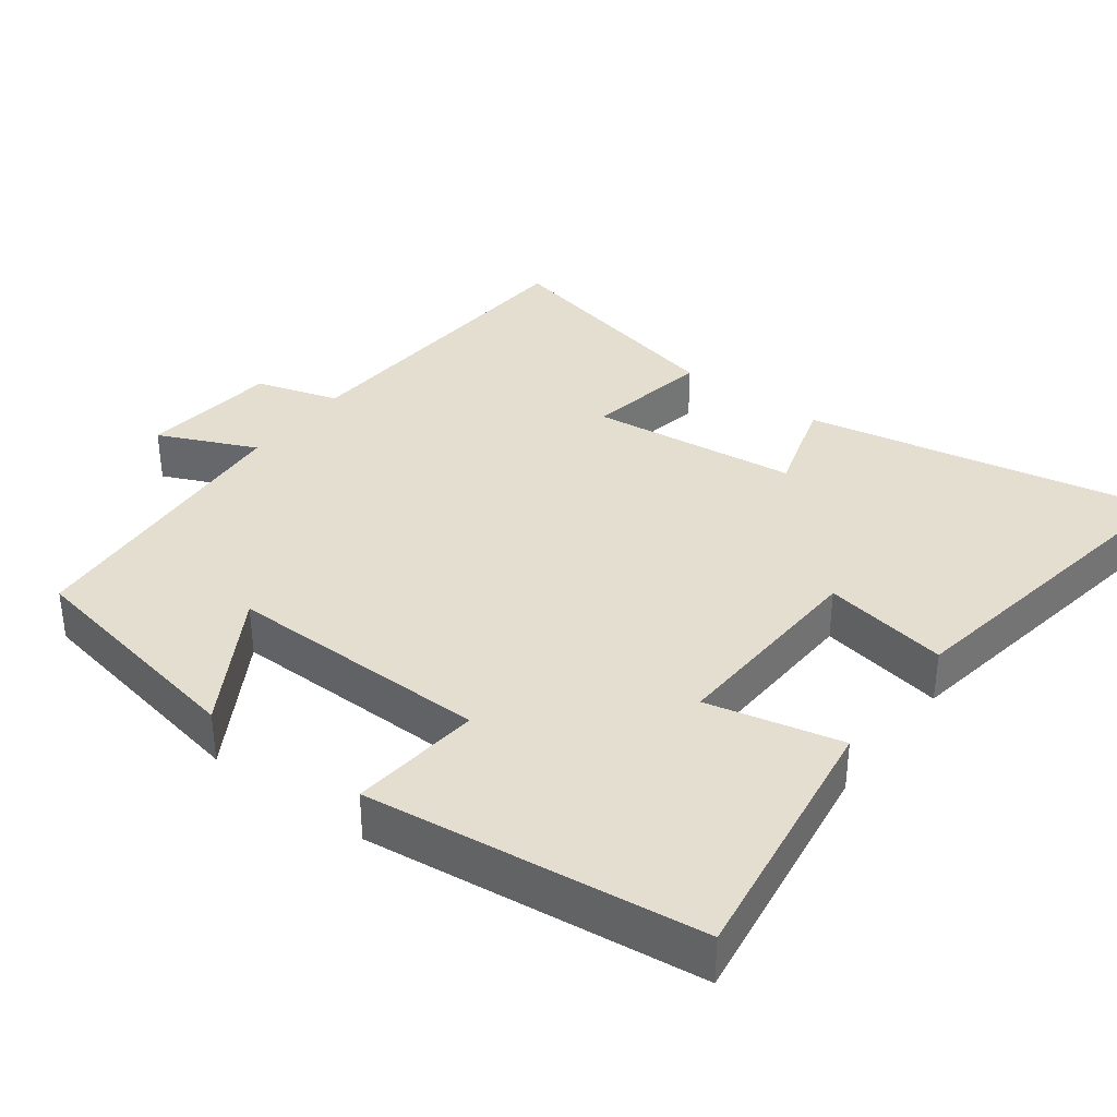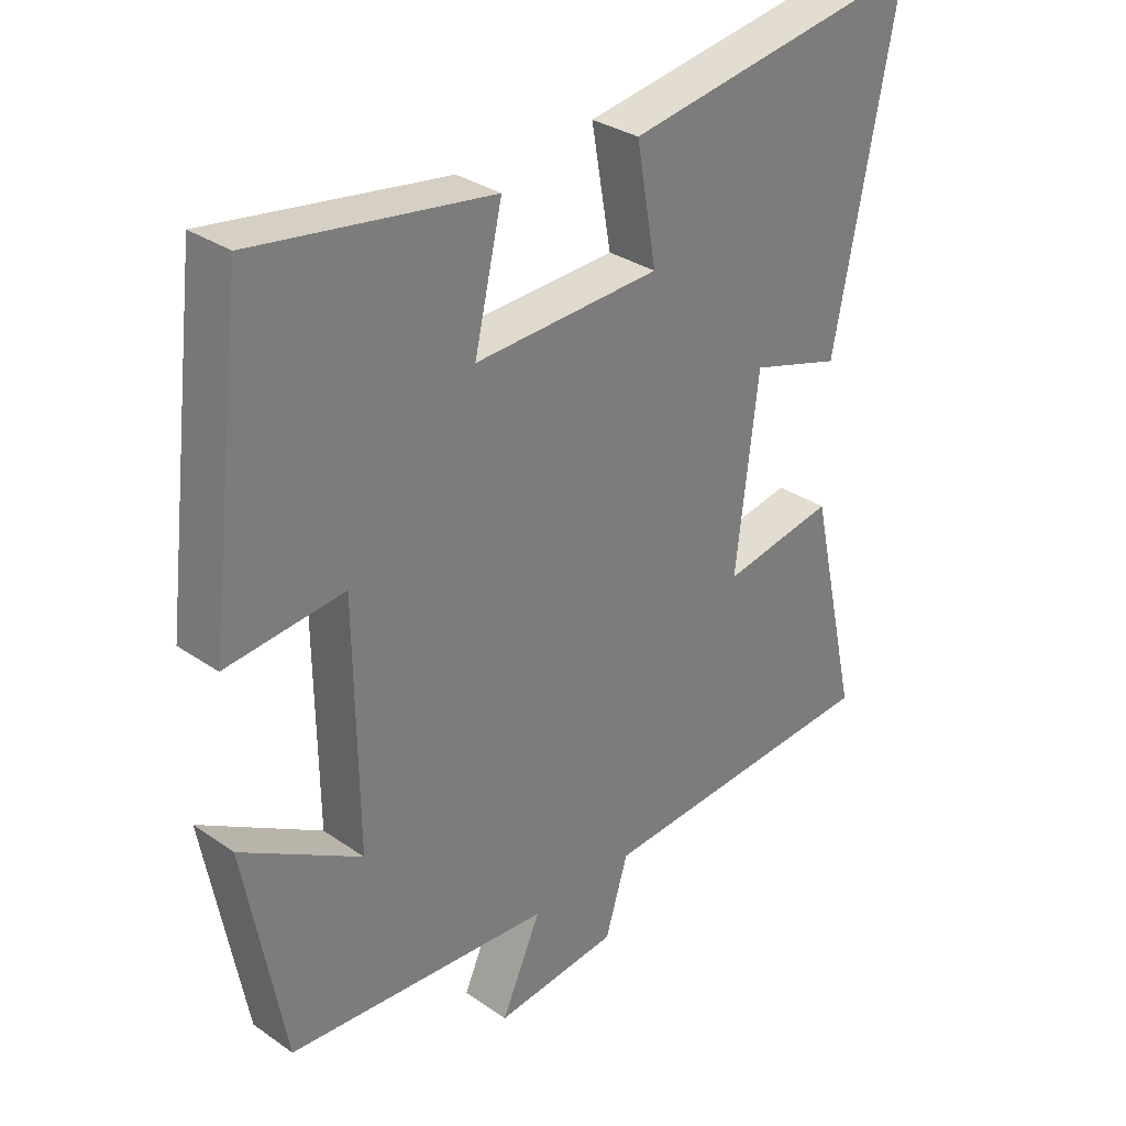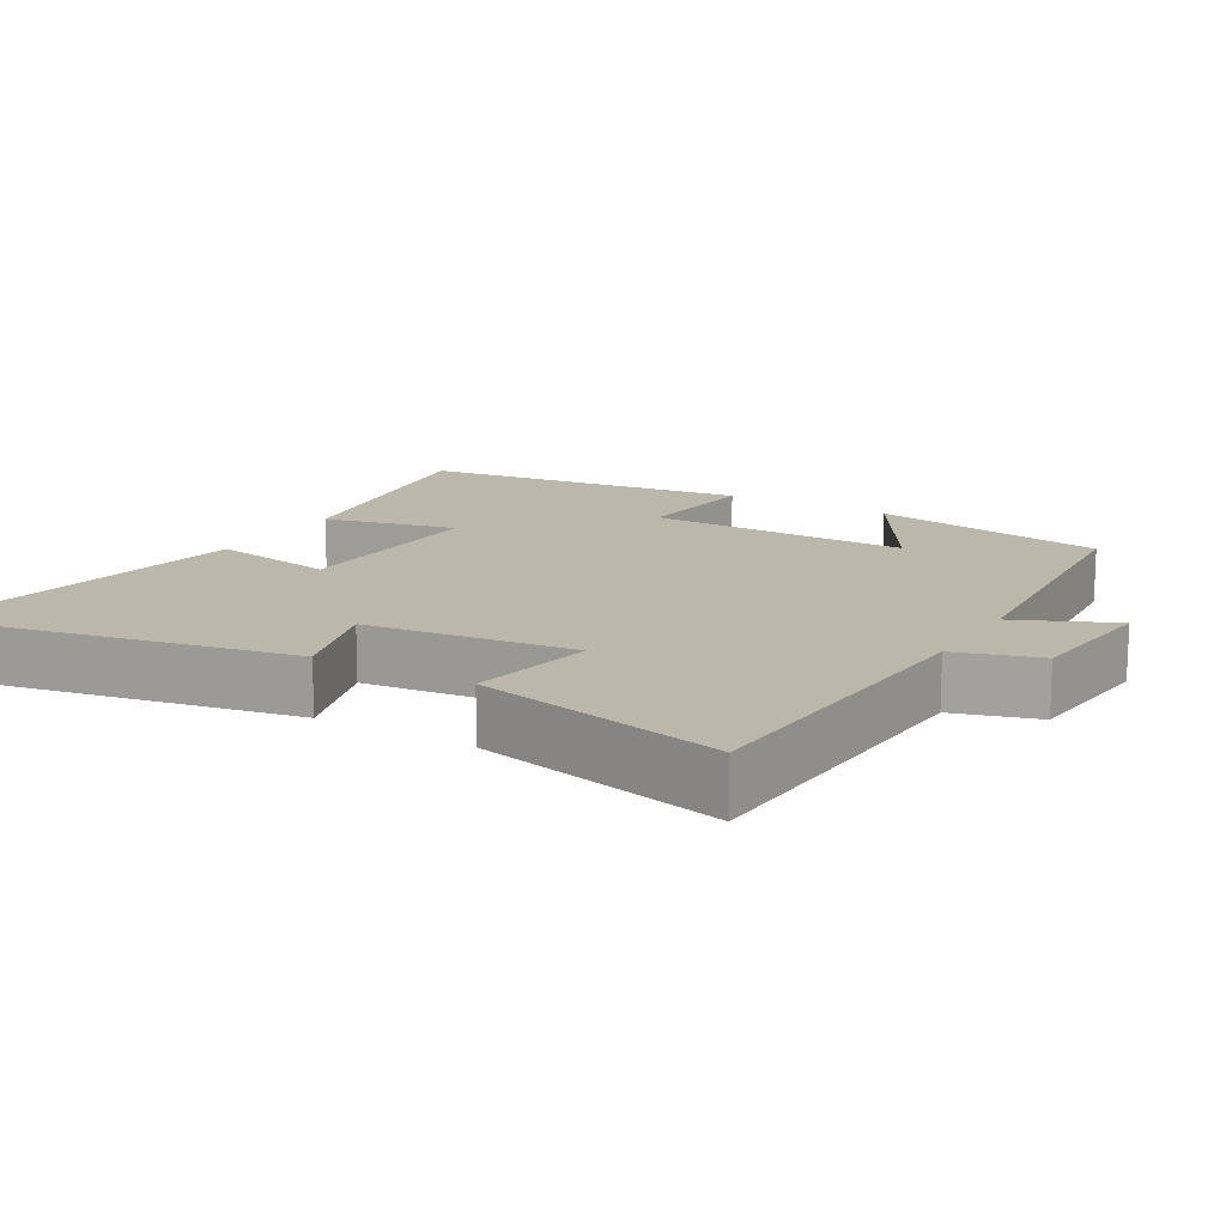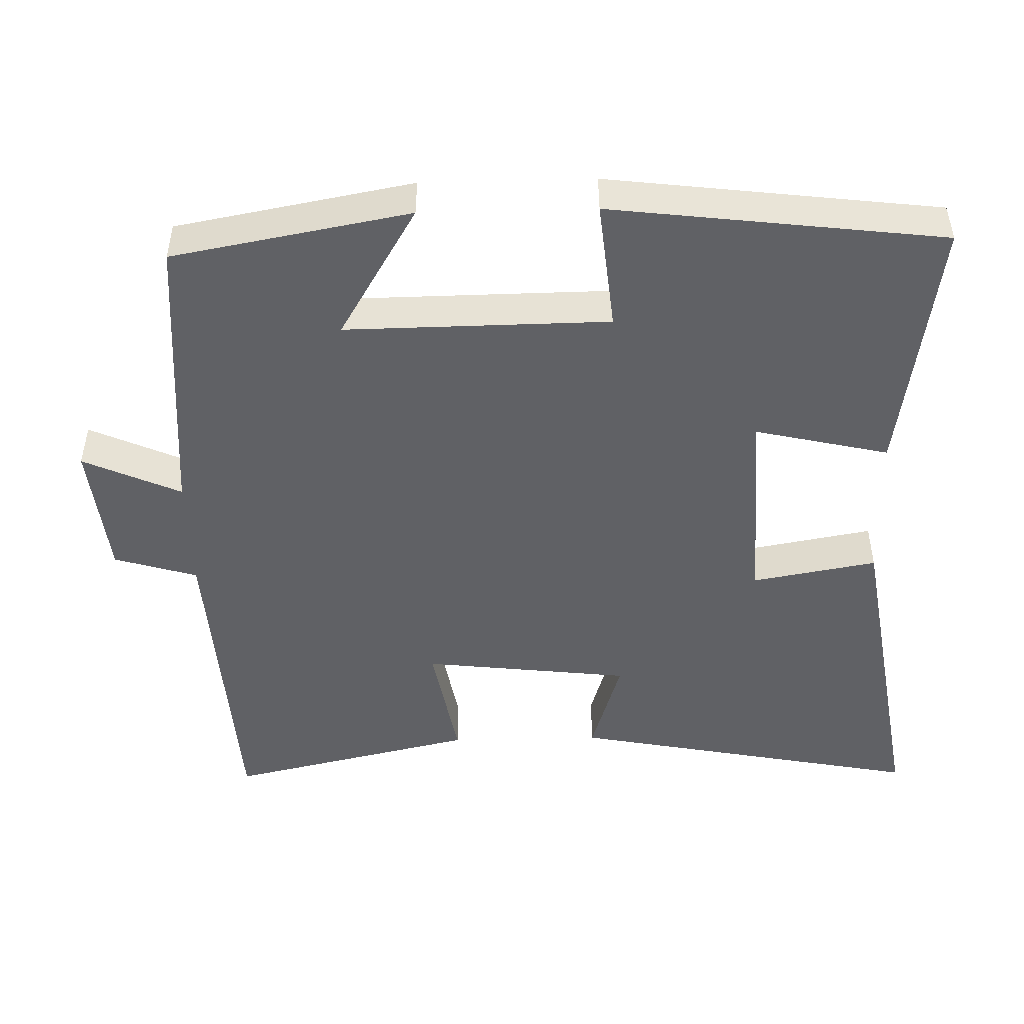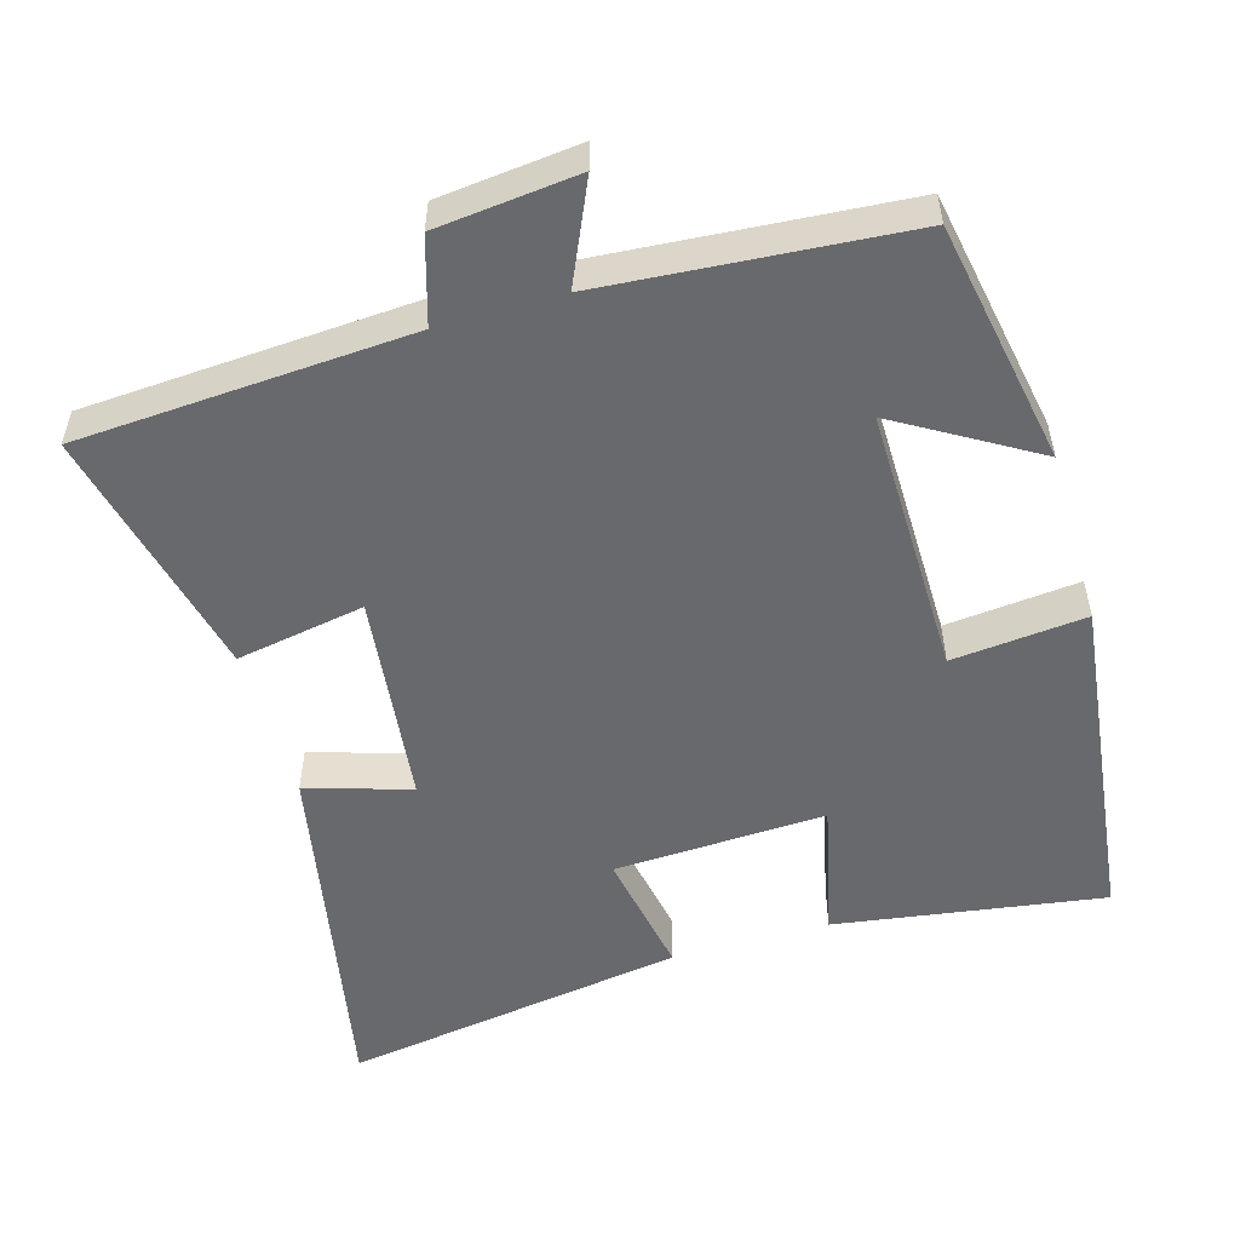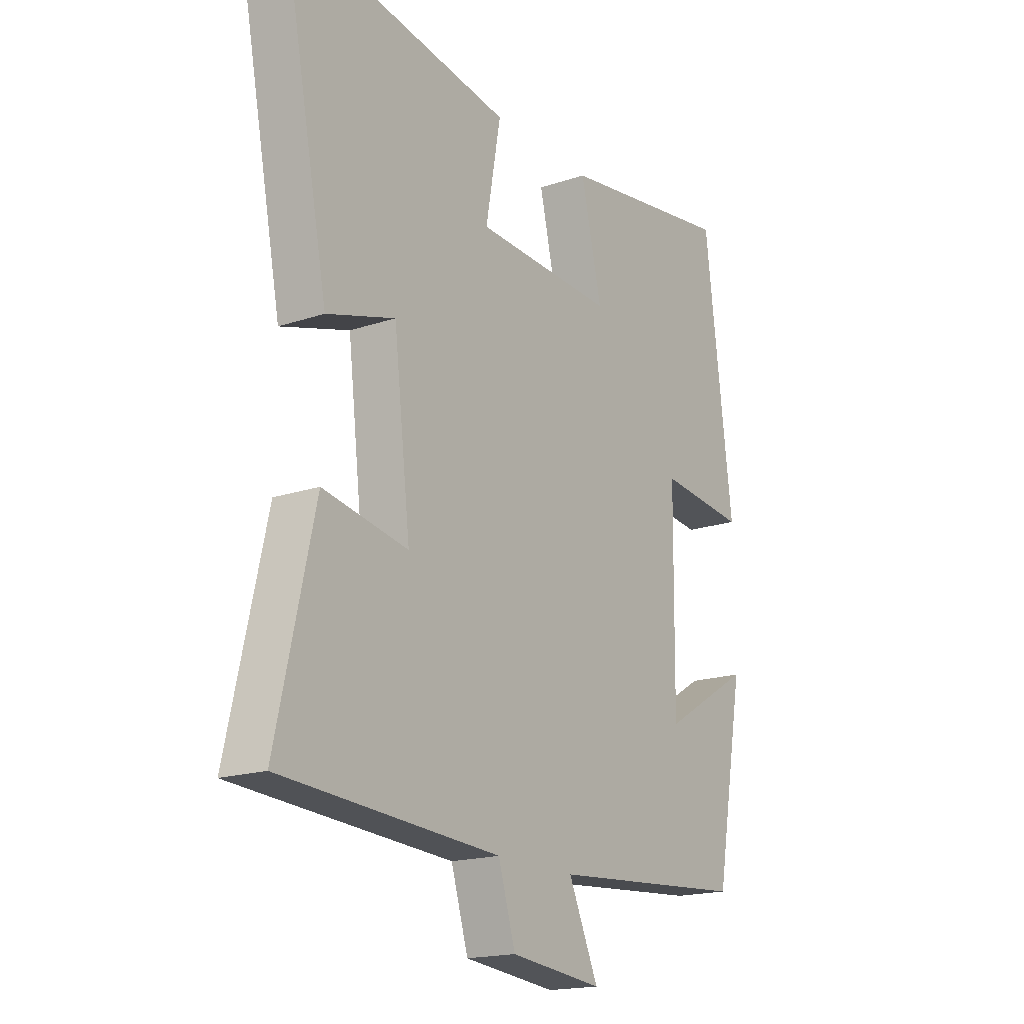
<metadata>
{"format":"obj","ext":"obj","renderer":"f3d","projection":"perspective","resolution":1024,"background":"white","views":[{"elev":35.8,"azim":-52.9,"up":"+Y"},{"elev":31.8,"azim":-45.9,"up":"+Z"},{"elev":14.3,"azim":120.5,"up":"+Y"},{"elev":-48.3,"azim":-88.5,"up":"+Y"},{"elev":-52.8,"azim":-163.7,"up":"+Y"},{"elev":-18.0,"azim":123.4,"up":"+Z"}]}
</metadata>
<code>
v -0.44 0.07 -0.468
v -0.5 0.07 -0.14
v -0.316 0.07 -0.25
v -0.32 0.07 0.114
v -0.5 0.07 0.096
v -0.443 0.07 0.555
v -0.081 0.07 0.5
v -0.124 0.07 0.315
v 0.162 0.07 0.327
v 0.131 0.07 0.5
v 0.596 0.07 0.574
v 0.5 0.07 0.085
v 0.36 0.07 0.128
v 0.326 0.07 -0.16
v 0.5 0.07 -0.129
v 0.578 0.07 -0.473
v 0.13 0.07 -0.5
v 0.095 0.07 -0.615
v -0.095 0.07 -0.635
v -0.034 0.07 -0.5
v -0.44 0 -0.468
v -0.5 0 -0.14
v -0.316 0 -0.25
v -0.32 0 0.114
v -0.5 0 0.096
v -0.443 0 0.555
v -0.081 0 0.5
v -0.124 0 0.315
v 0.162 0 0.327
v 0.131 0 0.5
v 0.596 0 0.574
v 0.5 0 0.085
v 0.36 0 0.128
v 0.326 0 -0.16
v 0.5 0 -0.129
v 0.578 0 -0.473
v 0.13 0 -0.5
v 0.095 0 -0.615
v -0.095 0 -0.635
v -0.034 0 -0.5
f 17 18 19 20
f 17 20 1
f 16 17 1
f 15 16 1
f 14 15 1
f 13 14 1
f 11 12 13
f 10 11 13
f 9 10 13
f 8 9 13
f 6 7 8
f 5 6 8
f 4 5 8
f 3 4 8 13
f 1 2 3
f 1 3 13
f 40 39 38 37
f 21 40 37
f 21 37 36
f 21 36 35
f 21 35 34
f 21 34 33
f 33 32 31
f 33 31 30
f 33 30 29
f 33 29 28
f 28 27 26
f 28 26 25
f 28 25 24
f 33 28 24 23
f 23 22 21
f 33 23 21
f 1 21 22 2
f 2 22 23 3
f 3 23 24 4
f 4 24 25 5
f 5 25 26 6
f 6 26 27 7
f 7 27 28 8
f 8 28 29 9
f 9 29 30 10
f 10 30 31 11
f 11 31 32 12
f 12 32 33 13
f 13 33 34 14
f 14 34 35 15
f 15 35 36 16
f 16 36 37 17
f 17 37 38 18
f 18 38 39 19
f 19 39 40 20
f 20 40 21 1

</code>
